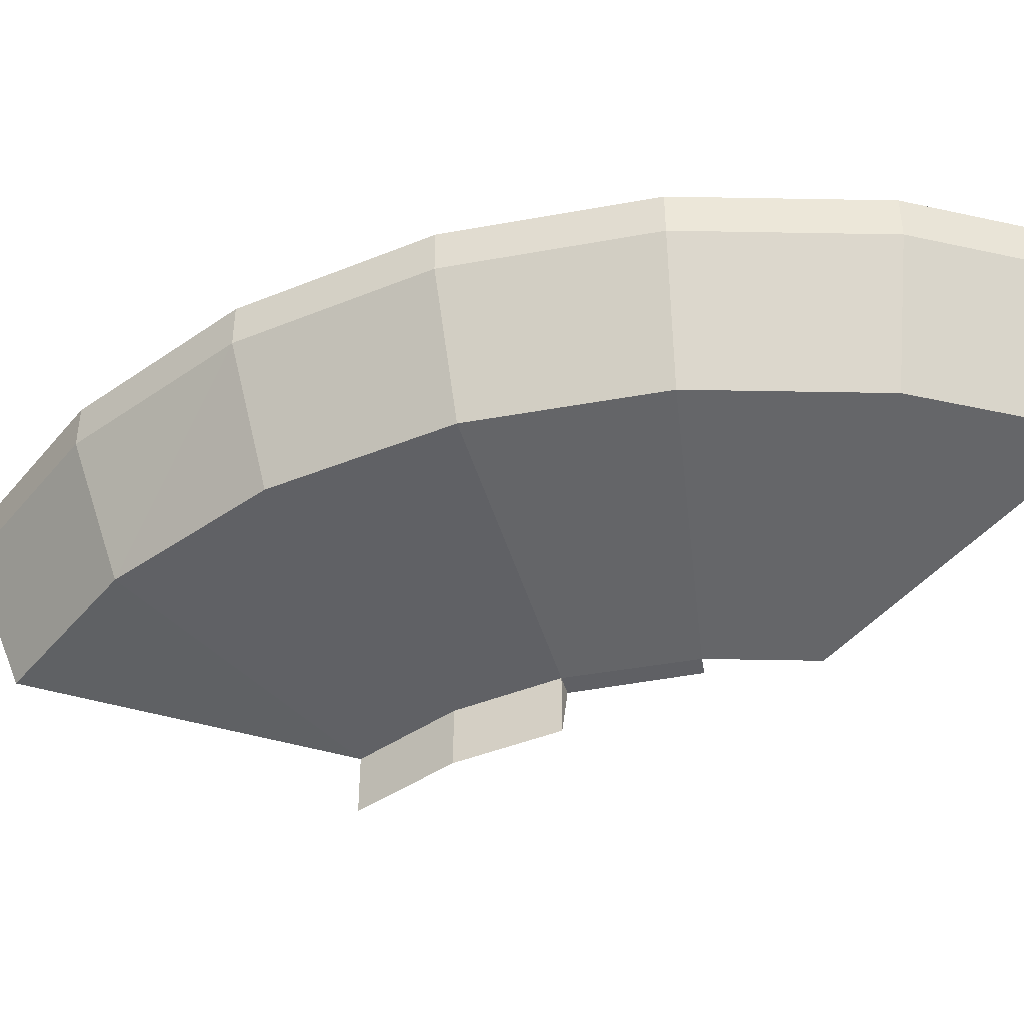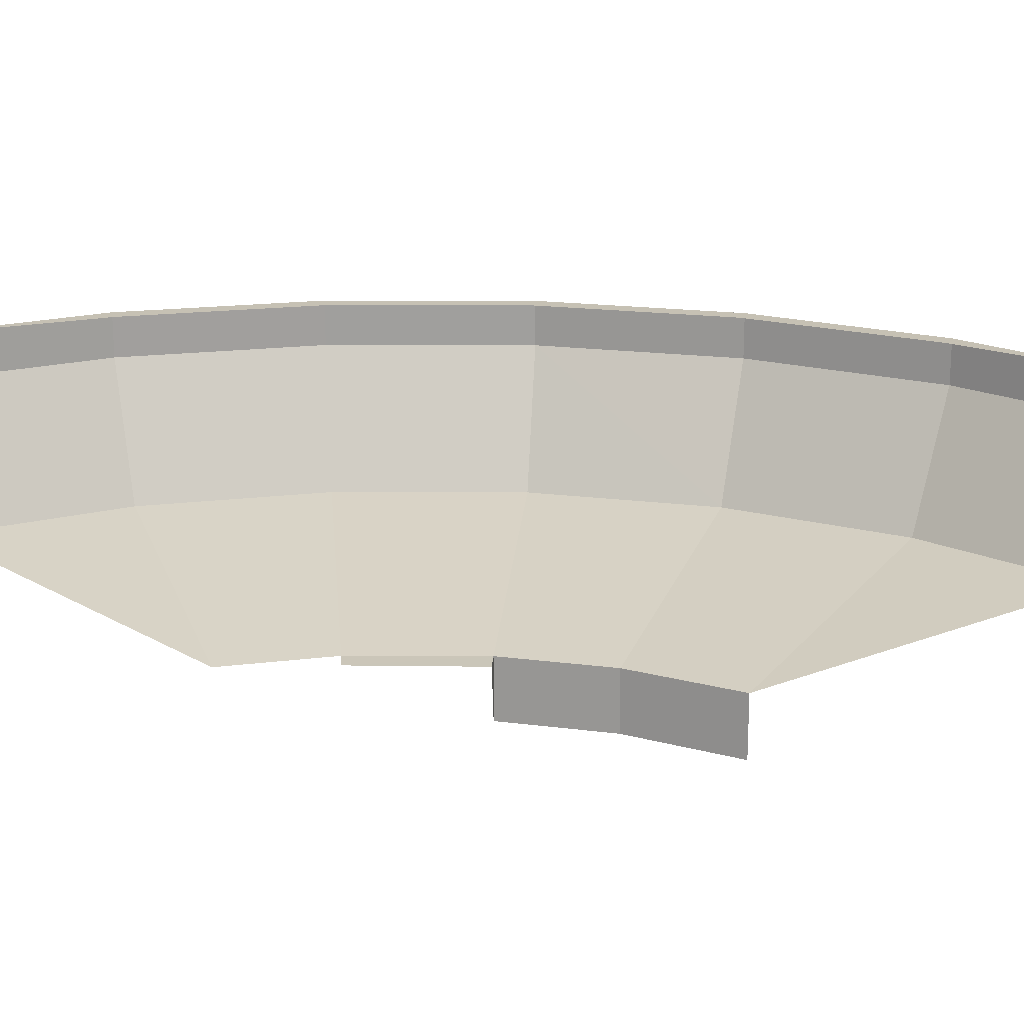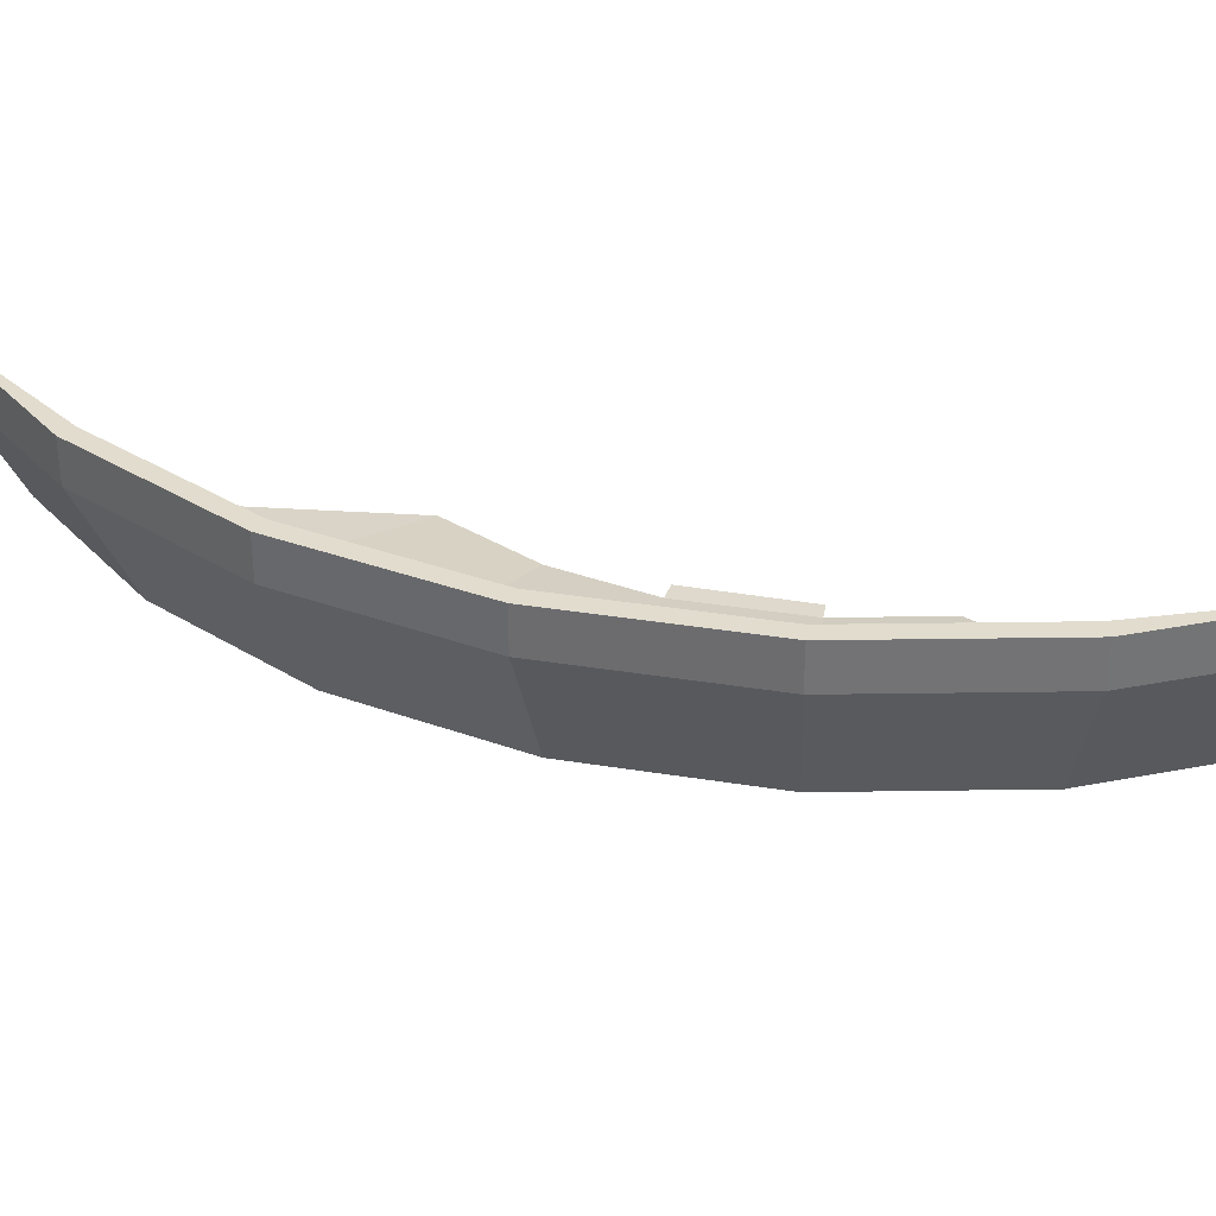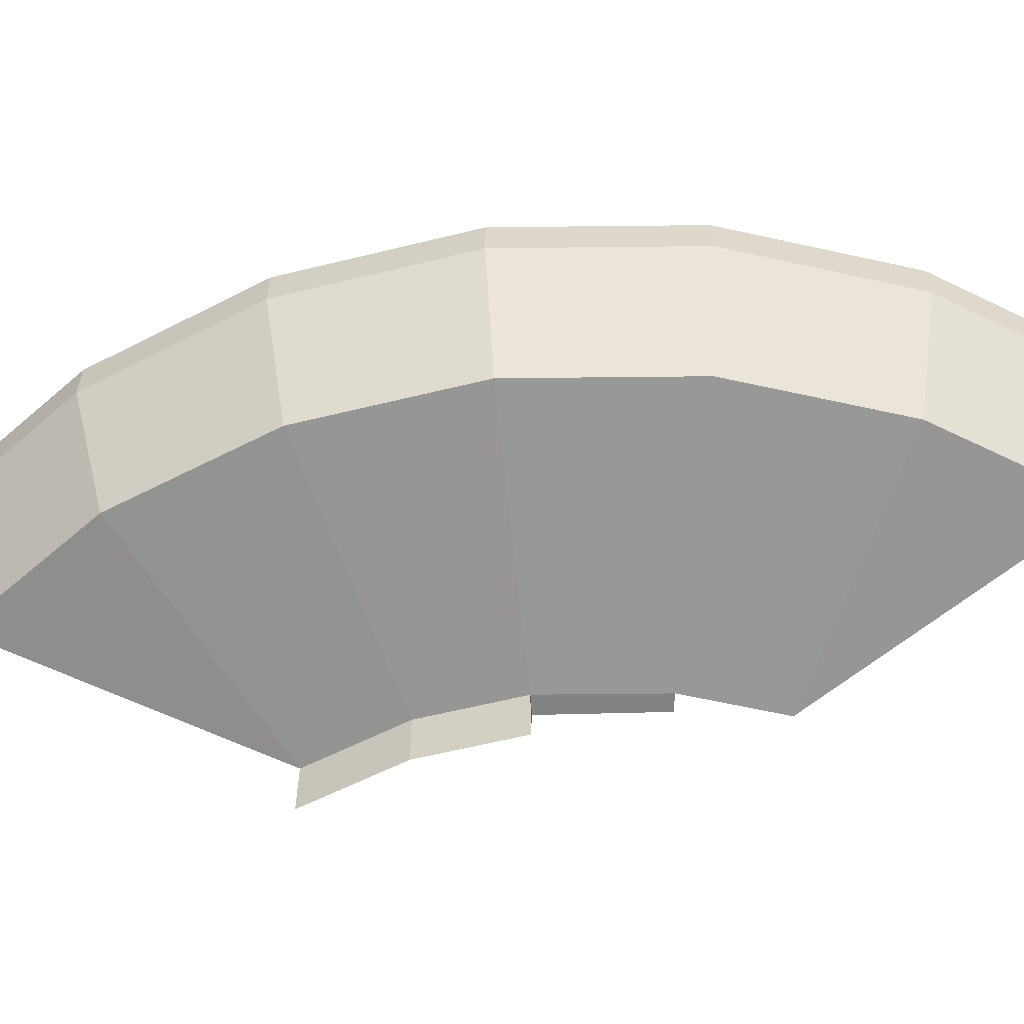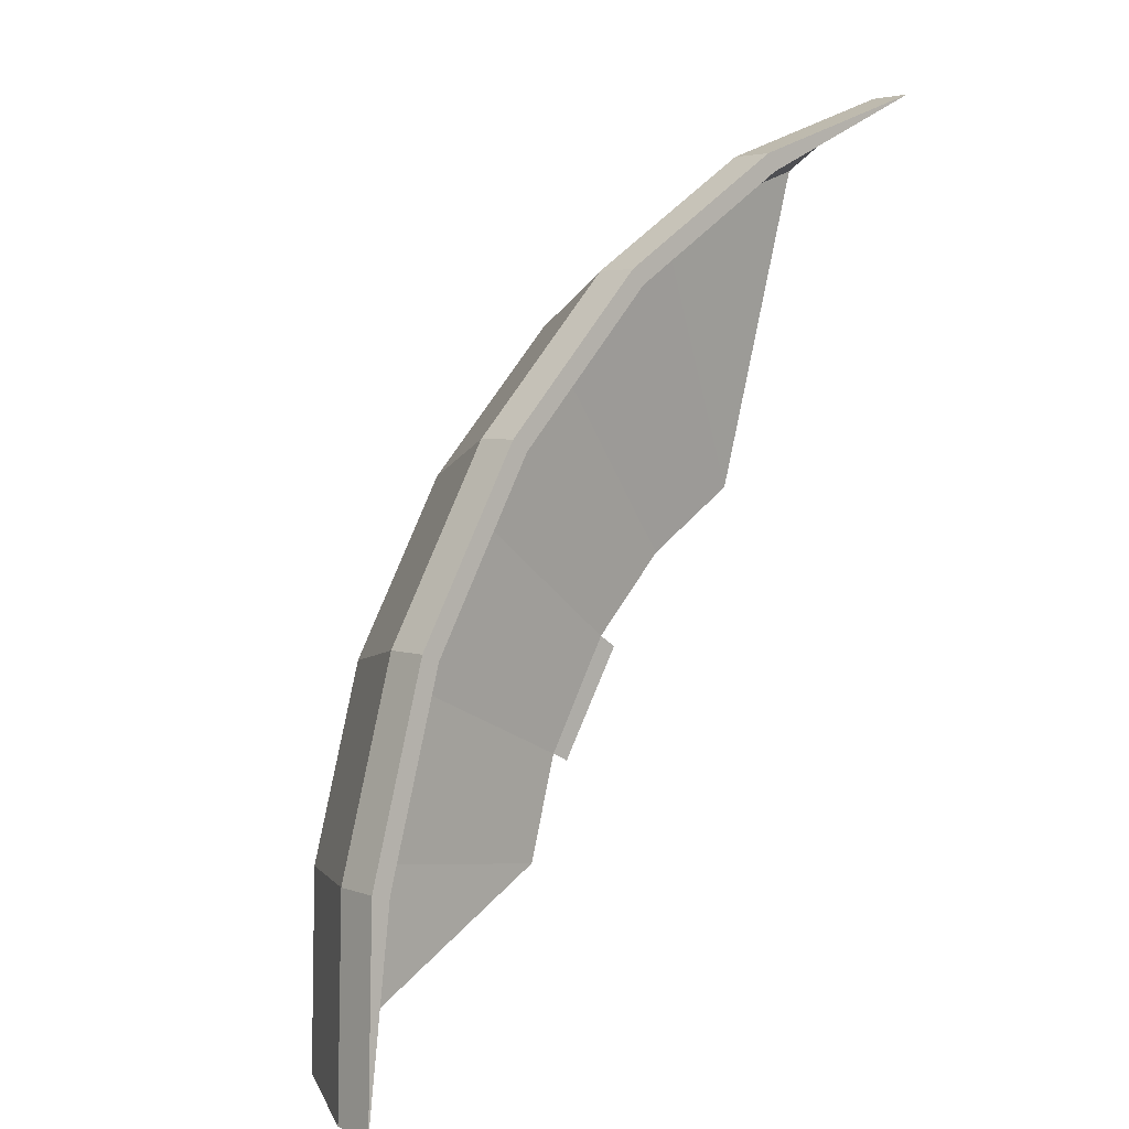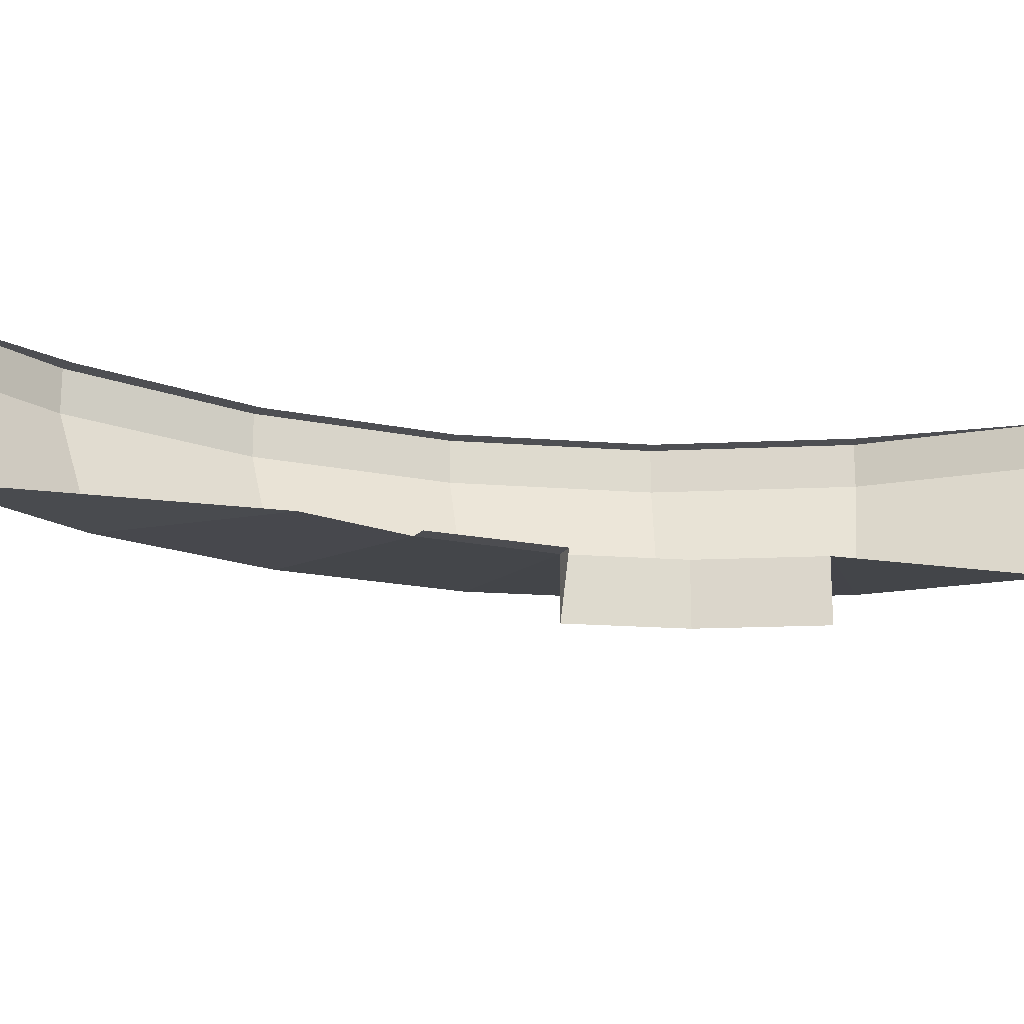
<metadata>
{"format":"obj","ext":"obj","renderer":"f3d","projection":"perspective","resolution":1024,"background":"white","views":[{"elev":-42.1,"azim":-106.3,"up":"+Z"},{"elev":18.5,"azim":61.6,"up":"+Z"},{"elev":34.1,"azim":-106.2,"up":"+Z"},{"elev":-58.7,"azim":-118.1,"up":"+Z"},{"elev":3.8,"azim":-40.2,"up":"+Y"},{"elev":-18.2,"azim":39.0,"up":"+Z"}]}
</metadata>
<code>
o LM_L_LSwC2_BmpTopB
v -168.2 -76.53 11.88
v -168.2 -76.53 8.204
v -167.8 -59.6 11.88
v -167.8 -59.6 11.88
v -166.3 -59.84 11.88
v -168.2 -76.53 11.88
v -167.8 -59.6 8.204
v -168.2 -76.53 8.204
v -163.1 -76.02 -2.617
v -168.2 -76.53 8.204
v -167.8 -59.6 8.204
v -167.8 -59.6 11.88
v -166.3 -59.84 11.88
v -167.8 -59.6 11.88
v -161.9 -43.84 11.88
v -162.7 -60.32 -2.617
v -167.8 -59.6 8.204
v -163.1 -76.02 -2.617
v -167.8 -59.6 11.88
v -167.8 -59.6 8.204
v -163.4 -43.25 11.88
v -167.8 -59.6 11.88
v -163.4 -43.25 11.88
v -161.9 -43.84 11.88
v -162.7 -60.32 -2.617
v -163.1 -76.02 -2.617
v -138.2 -63.85 -6.865
v -163.4 -43.25 8.204
v -167.8 -59.6 8.204
v -162.7 -60.32 -2.617
v -163.4 -43.25 8.204
v -158.6 -45.17 -2.617
v -163.4 -43.25 8.204
v -162.7 -60.32 -2.617
v -162.7 -60.32 -2.617
v -138.2 -63.85 -6.865
v -135.8 -54.91 -6.865
v -163.4 -43.25 11.88
v -155.3 -28.41 11.88
v -161.9 -43.84 11.88
v -163.4 -43.25 11.88
v -163.4 -43.25 8.204
v -155.3 -28.41 11.88
v -158.6 -45.17 -2.617
v -162.7 -60.32 -2.617
v -135.8 -54.91 -6.865
v -155.3 -28.41 11.88
v -154 -29.31 11.88
v -161.9 -43.84 11.88
v -163.4 -43.25 8.204
v -155.3 -28.41 8.204
v -155.3 -28.41 11.88
v -163.4 -43.25 8.204
v -158.6 -45.17 -2.617
v -151.1 -31.41 -2.617
v -130.6 -45.39 -6.865
v -135.8 -54.91 -6.865
v -134.3 -55.63 -6.931
v -135.8 -54.91 -6.865
v -130.6 -45.39 -6.865
v -158.6 -45.17 -2.617
v -155.3 -28.41 8.204
v -163.4 -43.25 8.204
v -151.1 -31.41 -2.617
v -129.1 -46.36 -6.937
v -130.6 -45.39 -6.865
v -134.3 -55.63 -6.931
v -154 -29.31 11.88
v -155.3 -28.41 11.88
v -143.9 -15.91 11.88
v -130.6 -45.39 -6.865
v -151.1 -31.41 -2.617
v -158.6 -45.17 -2.617
v -155.3 -28.41 11.88
v -155.3 -28.41 8.204
v -143.9 -15.91 11.88
v -130.6 -45.39 -11.88
v -130.6 -45.39 -6.865
v -129.1 -46.36 -6.937
v -142.8 -17.07 11.88
v -154 -29.31 11.88
v -143.9 -15.91 11.88
v -155.3 -28.41 8.204
v -143.9 -15.91 8.204
v -143.9 -15.91 11.88
v -130.6 -45.39 -11.88
v -124.3 -38.58 -11.88
v -130.6 -45.39 -6.865
v -155.3 -28.41 8.204
v -151.1 -31.41 -2.617
v -140.5 -19.83 -2.617
v -124.3 -38.58 -11.88
v -124.3 -38.58 -6.865
v -130.6 -45.39 -6.865
v -151.1 -31.41 -2.617
v -130.6 -45.39 -6.865
v -140.5 -19.83 -2.617
v -143.9 -15.91 8.204
v -155.3 -28.41 8.204
v -140.5 -19.83 -2.617
v -130.6 -45.39 -6.865
v -124.3 -38.58 -6.865
v -140.5 -19.83 -2.617
v -142.8 -17.07 11.88
v -143.9 -15.91 11.88
v -129.8 -6.462 11.88
v -143.9 -15.91 11.88
v -143.9 -15.91 8.204
v -129.8 -6.462 11.88
v -124.3 -38.58 -6.865
v -124.3 -38.58 -11.88
v -116.2 -33.12 -11.88
v -116.2 -33.12 -6.865
v -124.3 -38.58 -6.865
v -116.2 -33.12 -11.88
v -129 -7.823 11.88
v -142.8 -17.07 11.88
v -129.8 -6.462 11.88
v -124.3 -38.58 -6.865
v -116.2 -33.12 -6.865
v -127.4 -11.07 -2.617
v -129.8 -6.462 8.204
v -140.5 -19.83 -2.617
v -124.3 -38.58 -6.865
v -127.4 -11.07 -2.617
v -143.9 -15.91 8.204
v -140.5 -19.83 -2.617
v -127.4 -11.07 -2.617
v -129.8 -6.462 8.204
v -143.9 -15.91 8.204
v -127.4 -11.07 -2.617
v -129 -7.823 11.88
v -129.8 -6.462 11.88
v -113.9 -0.6171 11.88
v -129.8 -6.462 11.88
v -129.8 -6.462 8.204
v -113.9 -0.6171 11.88
v -127.4 -11.07 -2.617
v -116.2 -33.12 -6.865
v -112.7 -5.654 -2.617
v -129.8 -6.462 8.204
v -113.9 -0.6171 8.204
v -113.9 -0.6171 11.88
v -129.8 -6.462 8.204
v -127.4 -11.07 -2.617
v -112.7 -5.654 -2.617
v -113.9 -0.6171 8.204
v -129.8 -6.462 8.204
v -112.7 -5.654 -2.617
f 3 2 1
f 6 5 4
f 9 8 7
f 12 11 10
f 15 14 13
f 18 17 16
f 21 20 19
f 24 23 22
f 27 26 25
f 30 29 28
f 21 31 20
f 34 33 32
f 37 36 35
f 40 39 38
f 43 42 41
f 46 45 44
f 49 48 47
f 52 51 50
f 55 54 53
f 58 57 56
f 61 60 59
f 64 63 62
f 67 66 65
f 70 69 68
f 73 72 71
f 76 75 74
f 79 78 77
f 82 81 80
f 85 84 83
f 88 87 86
f 91 90 89
f 94 93 92
f 97 96 95
f 100 99 98
f 103 102 101
f 106 105 104
f 109 108 107
f 112 111 110
f 115 114 113
f 118 117 116
f 121 120 119
f 109 122 108
f 125 124 123
f 128 127 126
f 131 130 129
f 134 133 132
f 137 136 135
f 140 139 138
f 143 142 141
f 146 145 144
f 149 148 147

</code>
